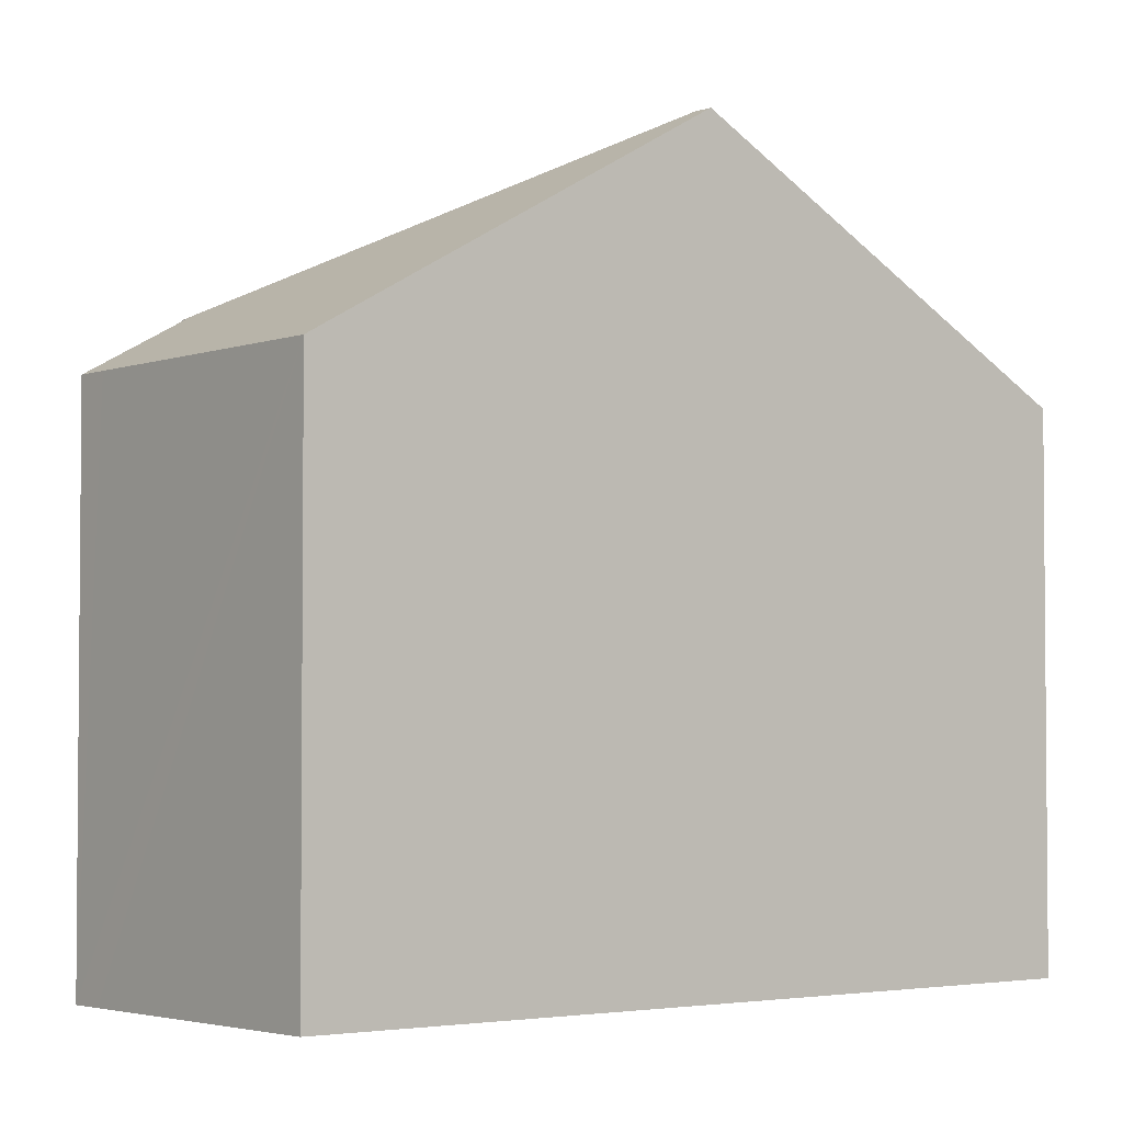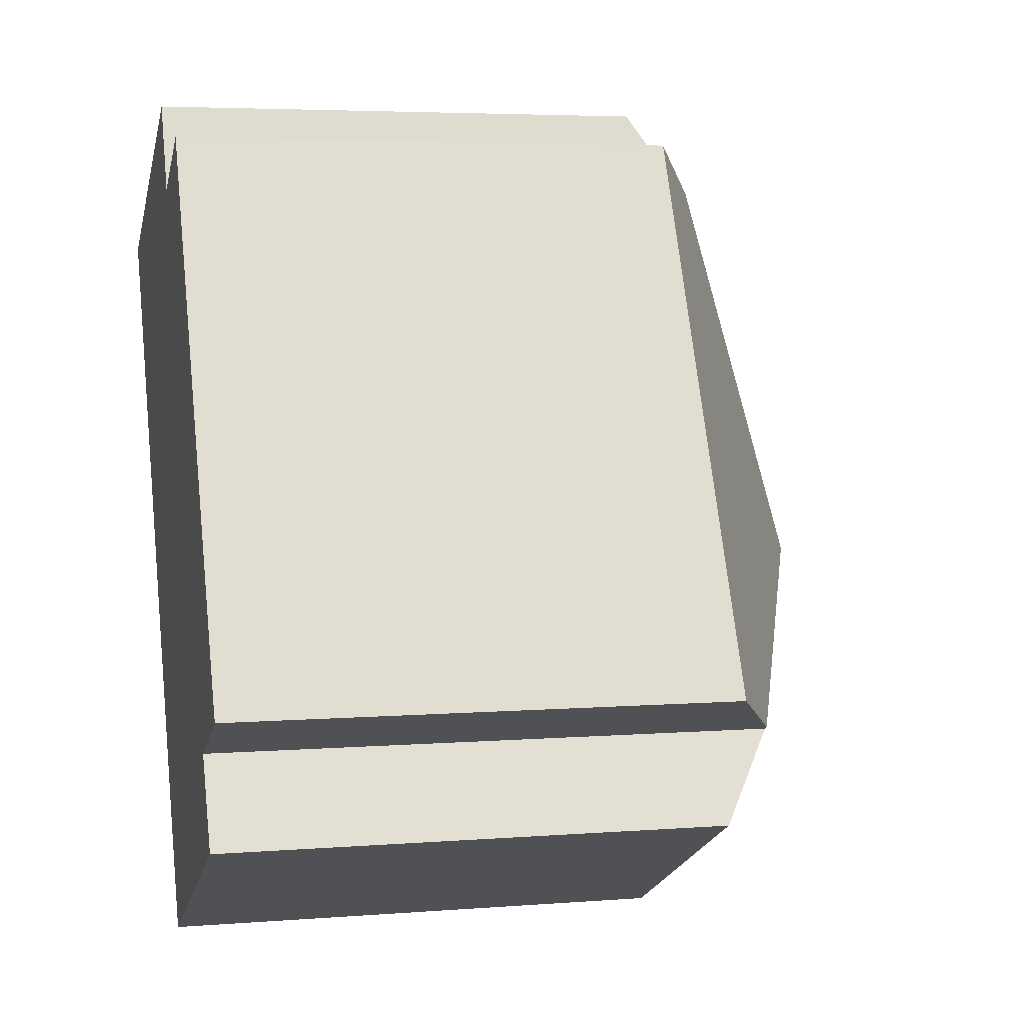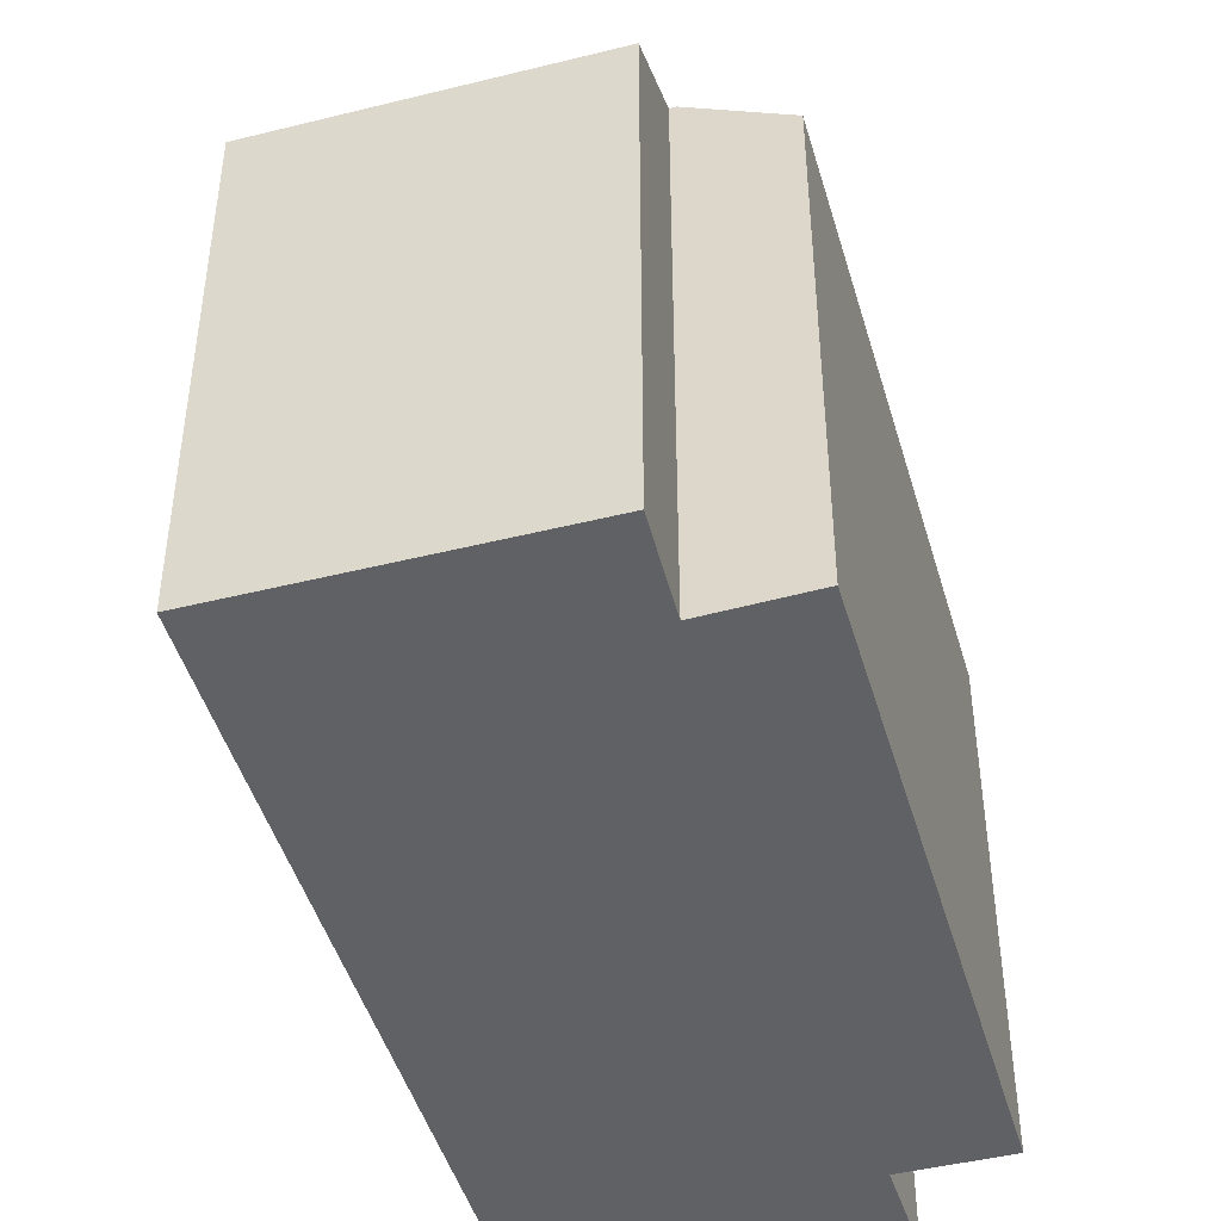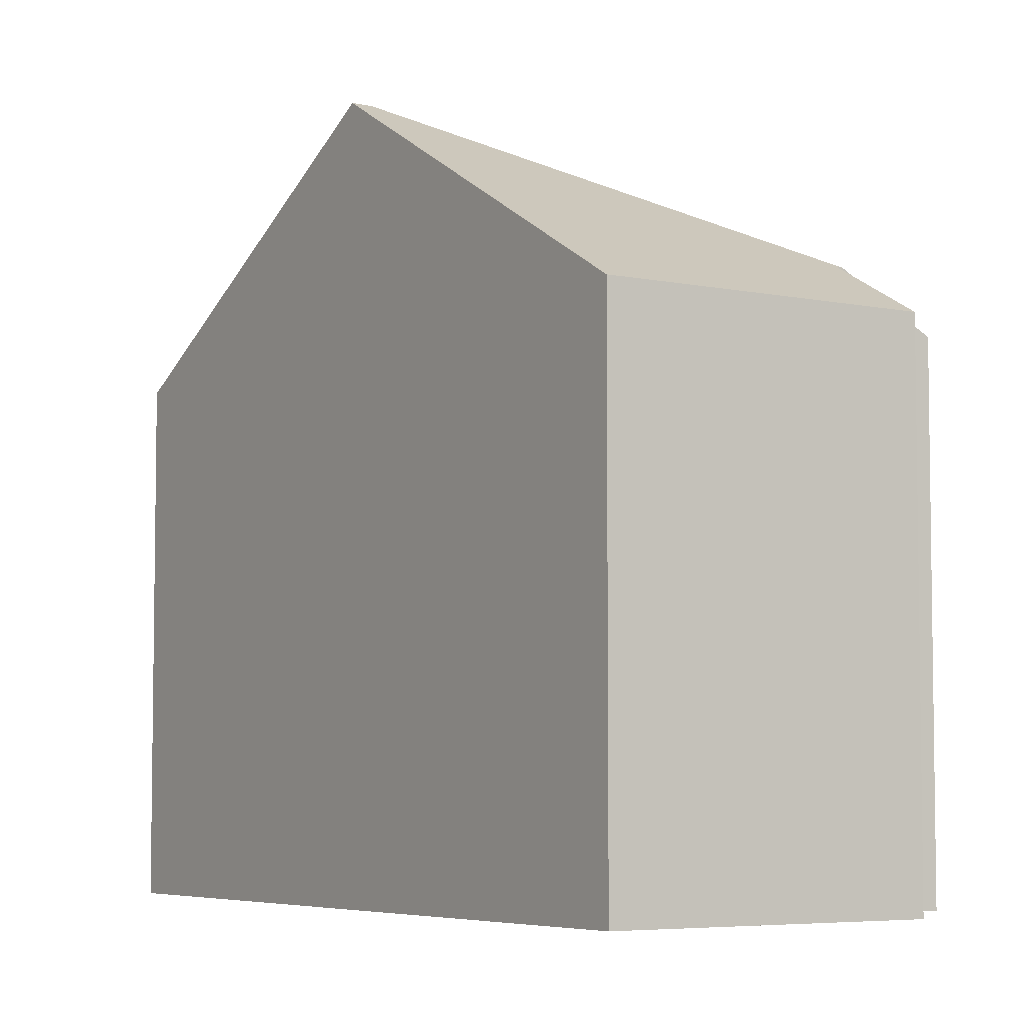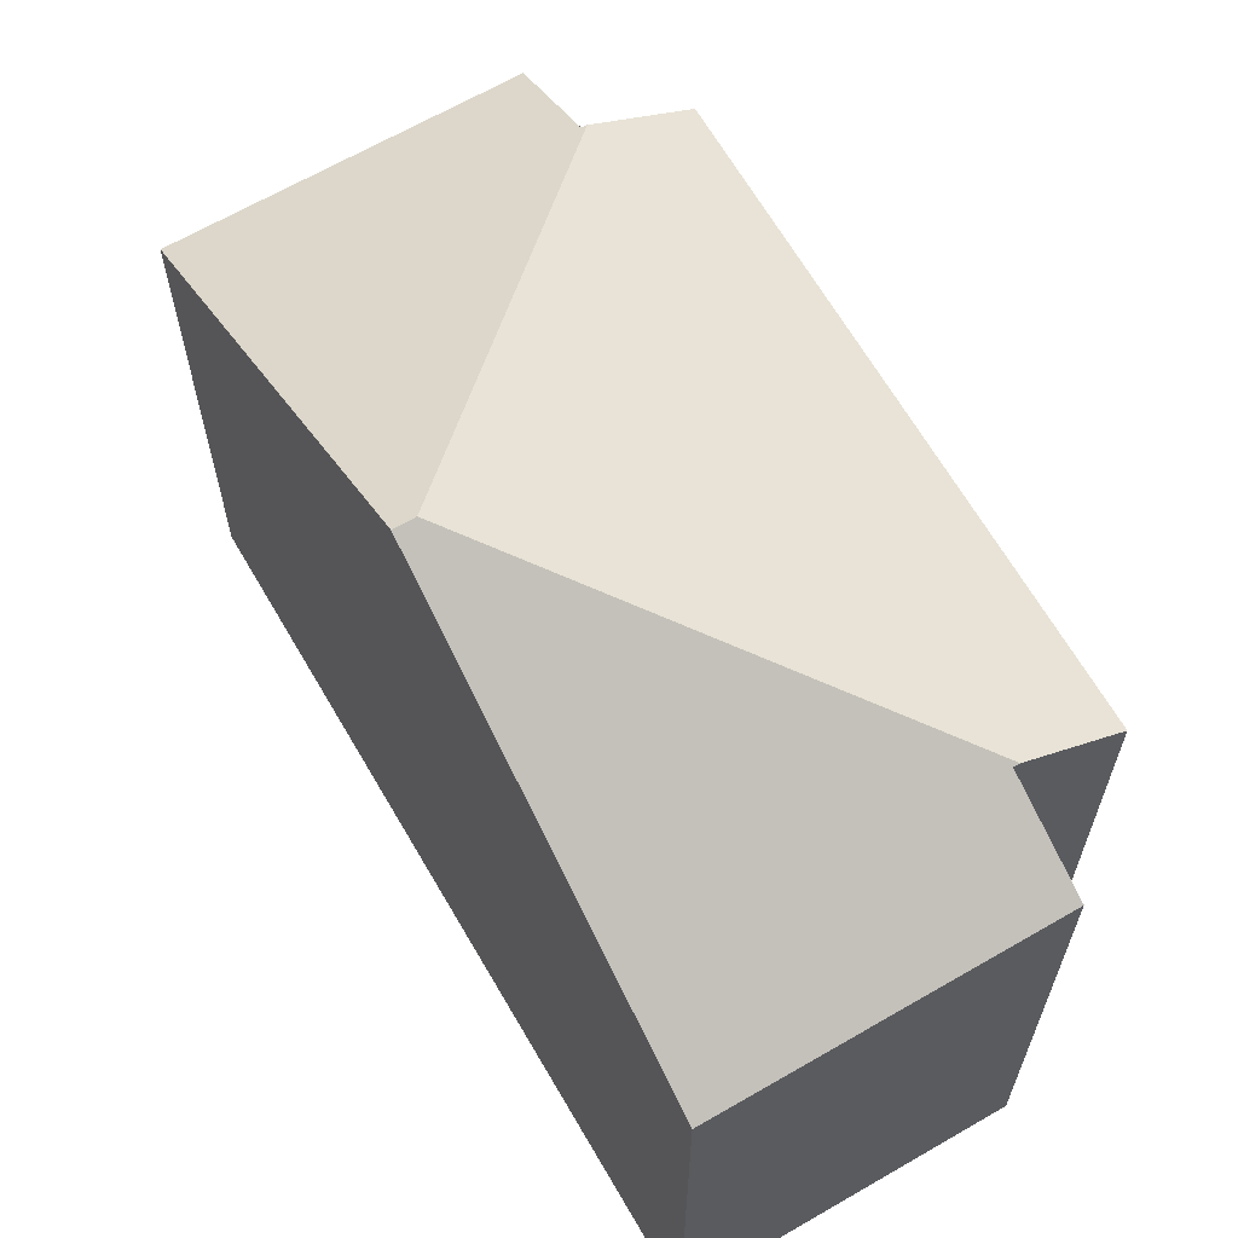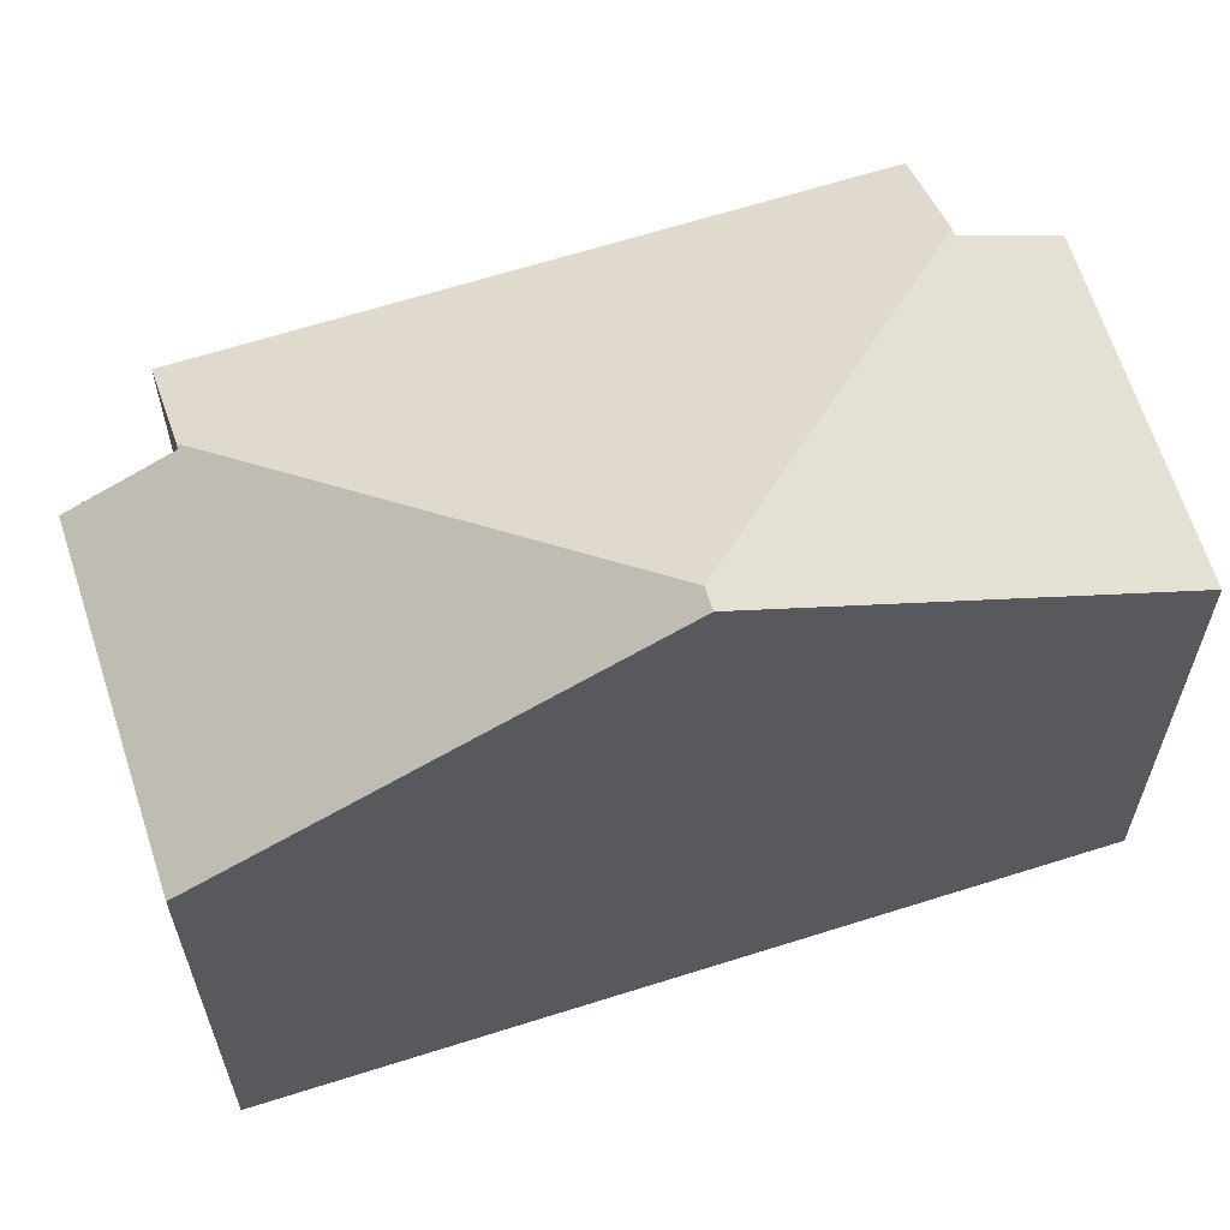
<metadata>
{"format":"obj","ext":"obj","renderer":"f3d","projection":"perspective","resolution":1024,"background":"white","views":[{"elev":-3.2,"azim":-155.4,"up":"+Y"},{"elev":4.7,"azim":75.8,"up":"+Z"},{"elev":-46.4,"azim":-10.3,"up":"+Y"},{"elev":-5.5,"azim":-59.5,"up":"+Y"},{"elev":65.7,"azim":-56.4,"up":"+Y"},{"elev":64.8,"azim":-134.0,"up":"+Y"}]}
</metadata>
<code>
v  10.89 9.071 -10.54
v  10.62 10.03 -8.738
v  11.43 9.071 -10.28
v  7.497 9.071 -12.21
v  3.479 13 -6.246
v  10.71 10.03 -8.697
v  6.317 9.071 -12.8
v  3.161 13 -6.403
v  5.114 9.071 2.512
v  0 9.066 5.551e-16
v  5.833 10.03 0.93
v  5.93 10.03 0.981
v  10.48 9.072 -4.324
v  7.46 9.075 1.784
v  12.27 9.071 -7.943
v  10.62 5.35e-16 -8.738
v  12.27 4.864e-16 -7.943
v  10.71 5.325e-16 -8.697
v  11.43 6.292e-16 -10.28
v  10.89 6.454e-16 -10.54
v  7.497 7.48e-16 -12.21
v  6.317 7.836e-16 -12.8
v  3.161 3.921e-16 -6.403
v  0 0 0
v  5.114 -1.538e-16 2.512
v  5.833 -5.695e-17 0.93
v  7.46 -1.092e-16 1.784
v  5.93 -6.007e-17 0.981
v  10.48 2.648e-16 -4.324
g defaultobject
f 1 2 3
f 2 1 4
f 2 5 6
f 5 2 4
f 5 4 7
f 5 7 8
f 9 8 10
f 8 9 5
f 5 9 11
f 5 11 12
f 13 12 14
f 12 13 5
f 5 13 6
f 6 13 15
f 15 2 6
f 2 15 16
f 16 15 17
f 16 17 18
f 19 1 3
f 1 19 4
f 4 19 7
f 7 19 20
f 7 20 21
f 7 21 22
f 23 7 22
f 7 23 8
f 8 23 24
f 8 24 10
f 10 25 9
f 25 10 24
f 26 12 11
f 12 26 14
f 14 26 27
f 27 26 28
f 9 26 11
f 26 9 25
f 27 13 14
f 13 27 15
f 15 27 17
f 17 27 29
f 16 3 2
f 3 16 19
f 29 18 17
f 18 29 16
f 16 29 21
f 21 29 22
f 22 29 27
f 22 27 23
f 23 27 28
f 23 28 26
f 23 26 24
f 24 26 25
f 16 20 19
f 20 16 21

</code>
